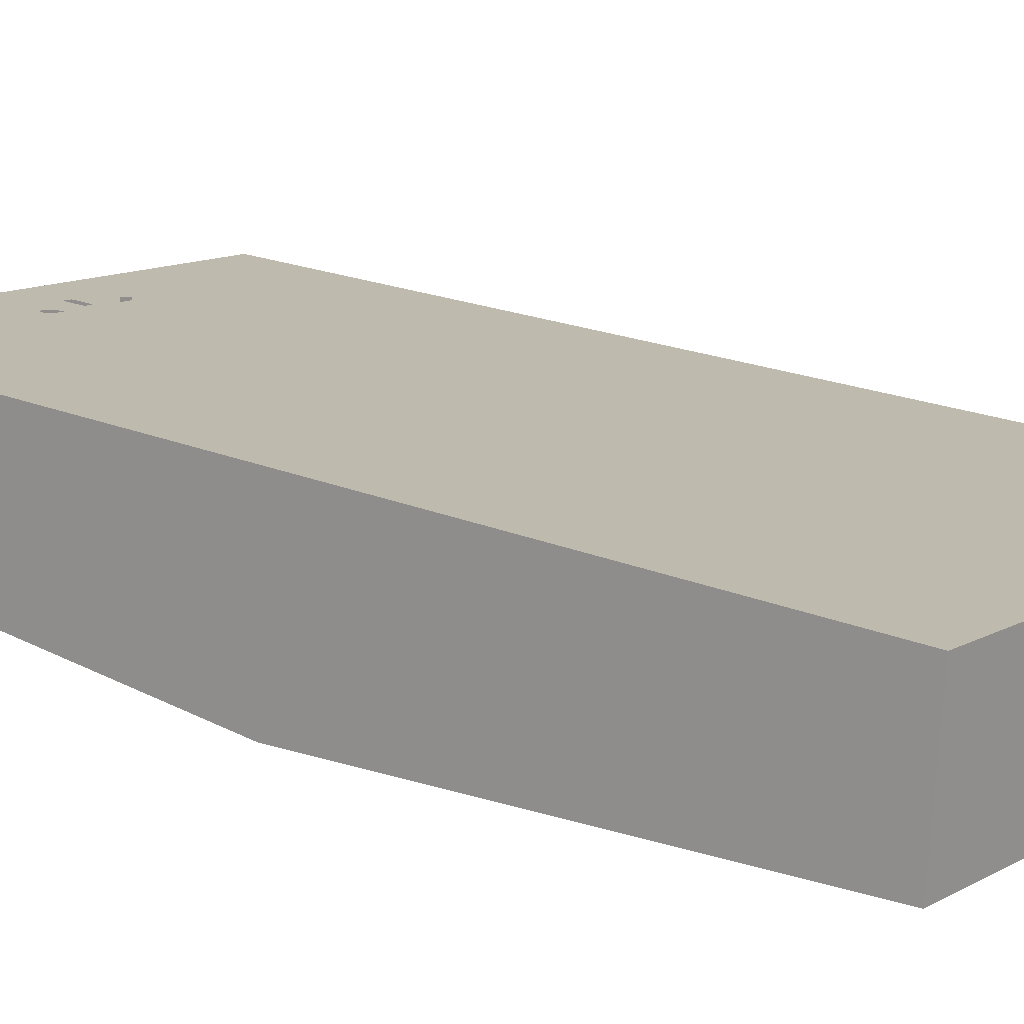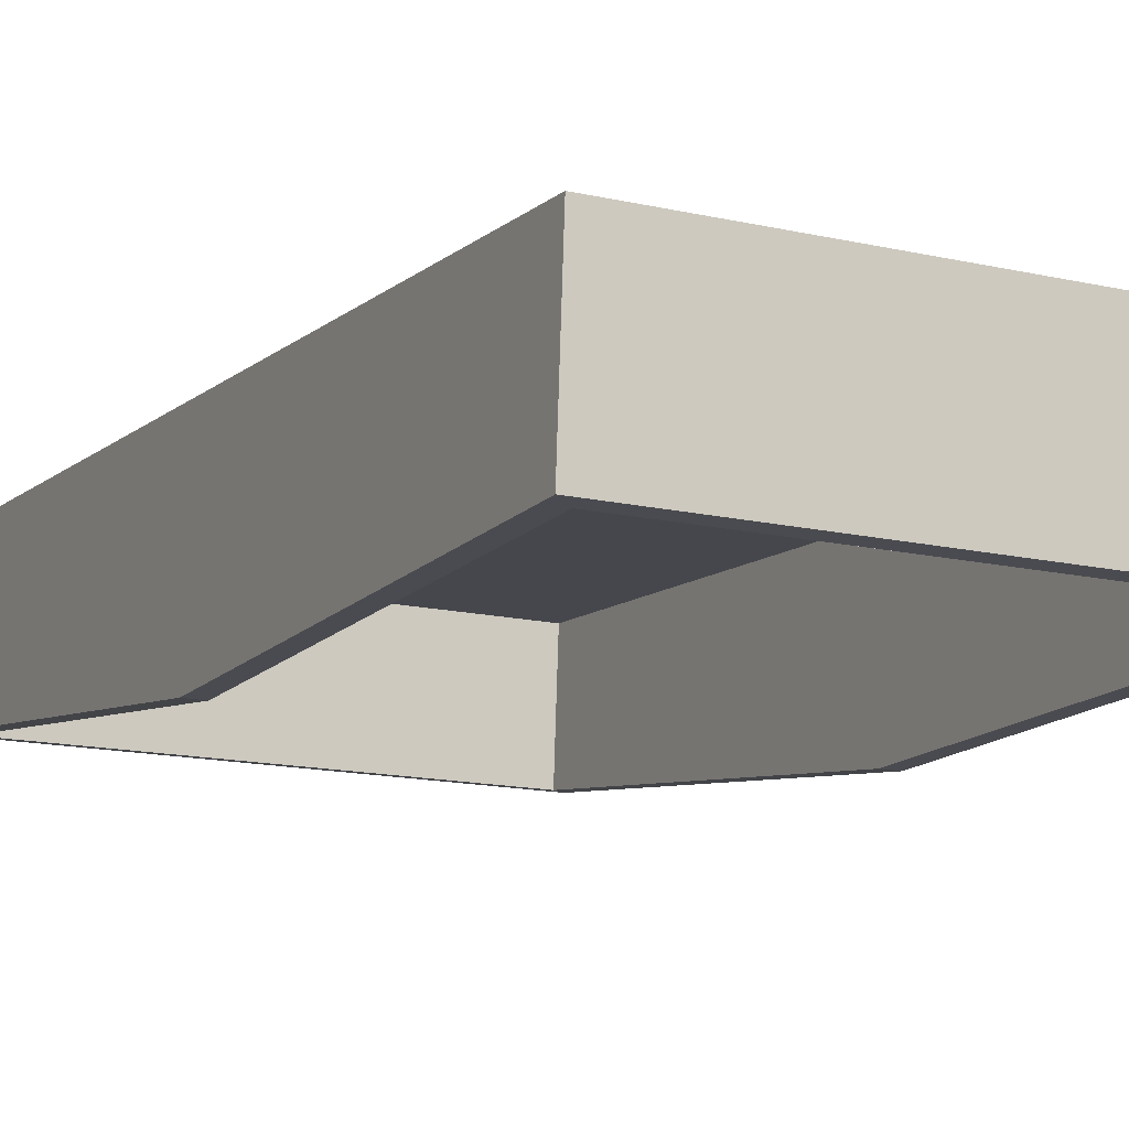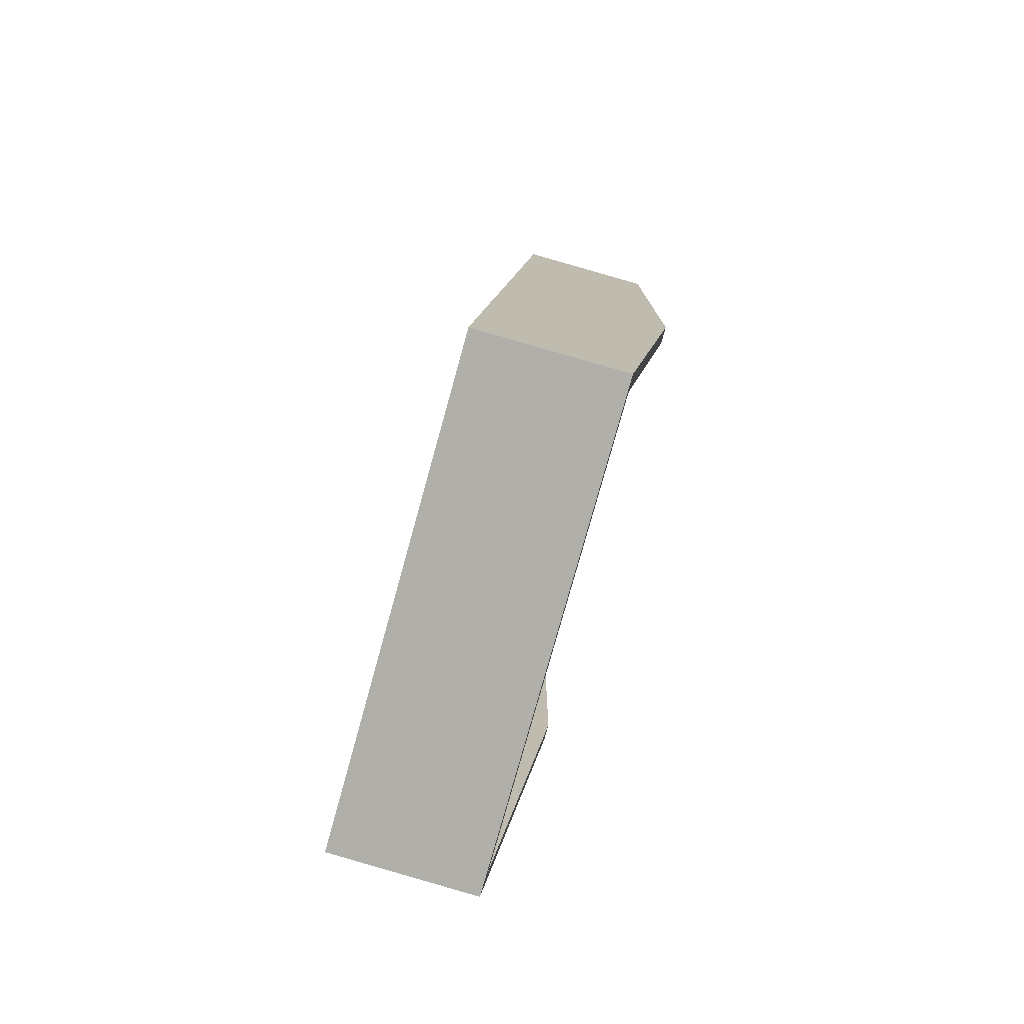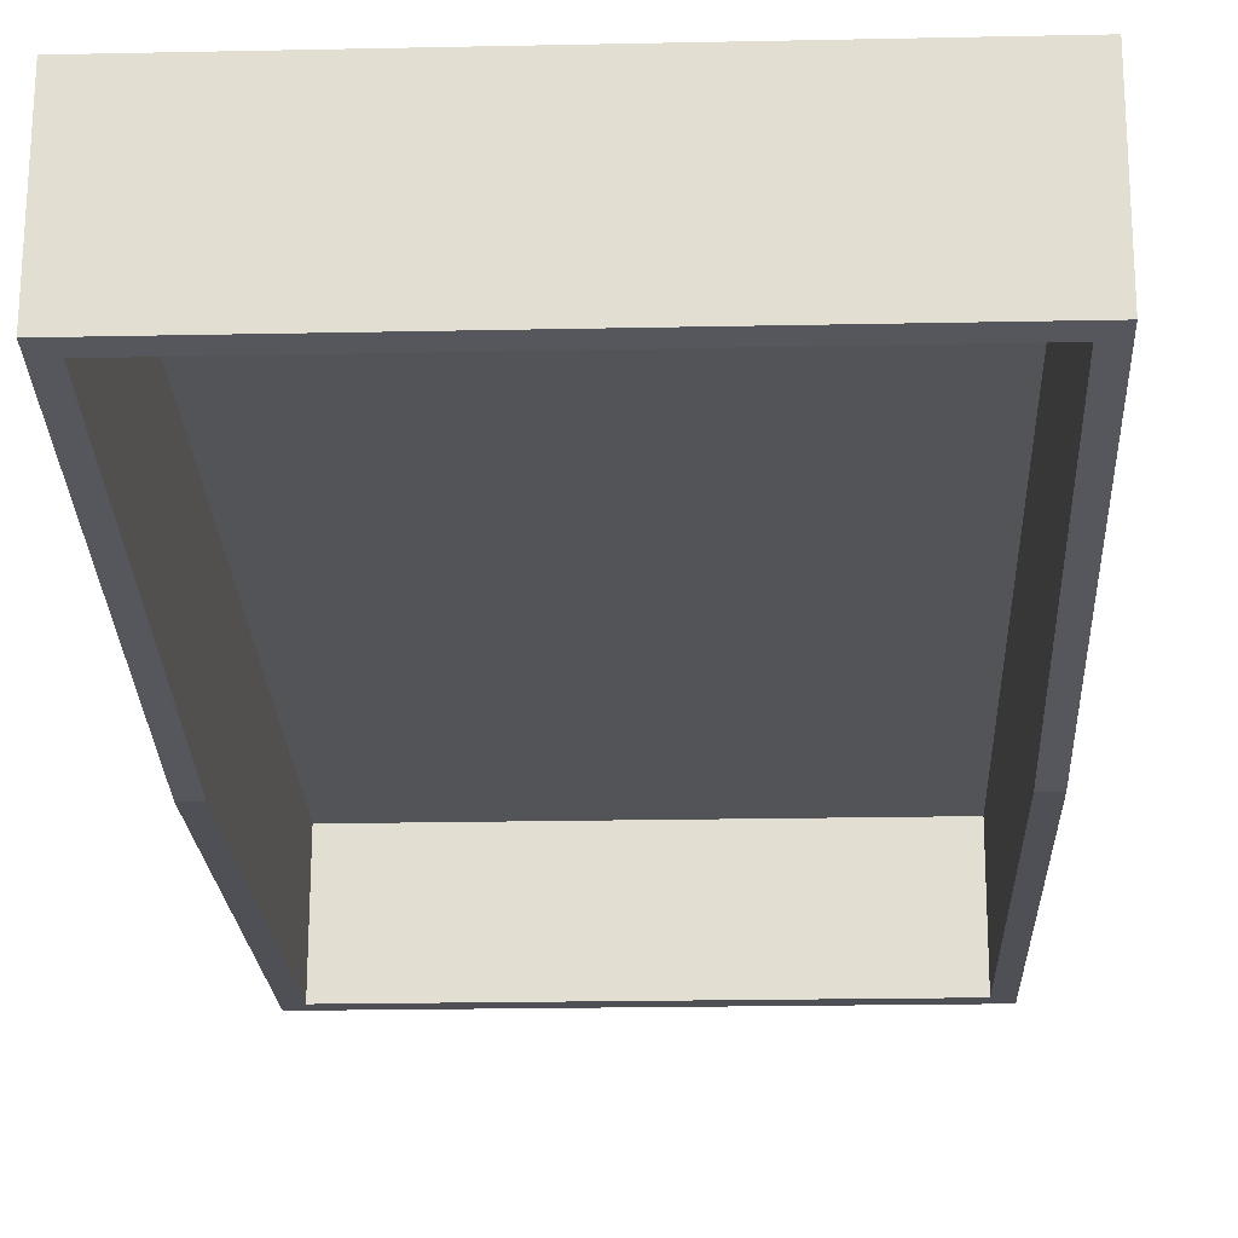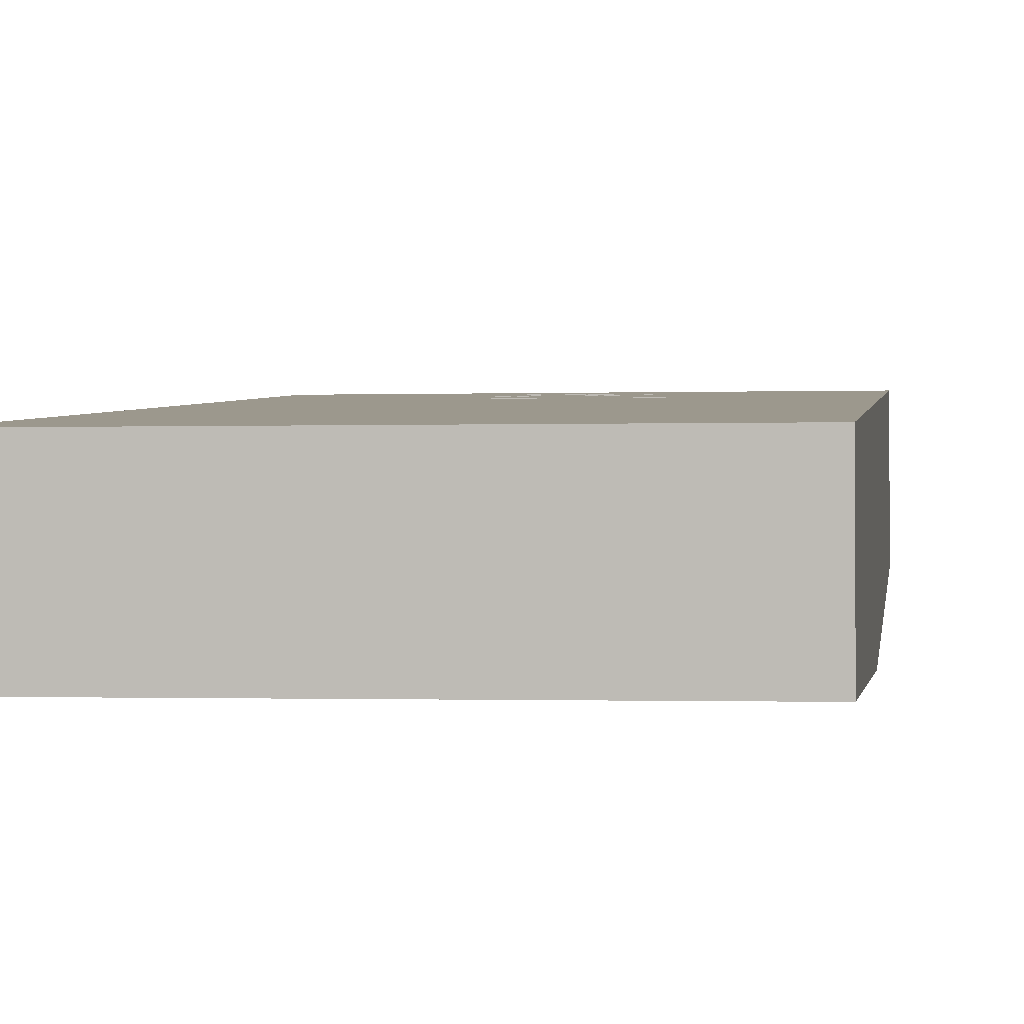
<metadata>
{"format":"obj","ext":"obj","renderer":"f3d","projection":"perspective","resolution":1024,"background":"white","views":[{"elev":12.7,"azim":128.9,"up":"+Z"},{"elev":-14.5,"azim":153.4,"up":"+Z"},{"elev":-77.7,"azim":74.5,"up":"+Y"},{"elev":-19.4,"azim":2.3,"up":"+Z"},{"elev":-0.9,"azim":-172.2,"up":"+Z"}]}
</metadata>
<code>
o #ID1276
v 0.1595 -0.3045 0.1838
v 0.1595 -0.003848 0.04867
v 0.1595 -0.311 0.09201
v 0.1595 0.3127 0.1404
v 0.1595 0.3063 0.04867
v 0.1595 0.3063 0.04867
v 0.1595 0.3127 0.1404
v 0.1595 -0.003848 0.04867
v 0.1595 -0.3045 0.1838
v 0.1595 -0.311 0.09201
v 0.1595 0.3127 0.1404
v 0.4714 0.3063 0.04867
v 0.1595 0.3063 0.04867
v 0.4714 0.3127 0.1404
v 0.4714 0.3127 0.1404
v 0.1595 0.3127 0.1404
v 0.4714 0.3063 0.04867
v 0.1595 0.3063 0.04867
v 0.1595 0.3063 0.04867
v 0.1709 0.2949 0.04867
v 0.1595 -0.003848 0.04867
v 0.4714 0.3063 0.04867
v 0.46 0.2949 0.04867
v 0.46 -0.003848 0.04867
v 0.4714 -0.003848 0.04867
v 0.1709 -0.003848 0.04867
v 0.1709 0.2949 0.04867
v 0.1595 -0.003848 0.04867
v 0.1709 -0.003848 0.04867
v 0.4714 -0.003848 0.04867
v 0.4714 0.3063 0.04867
v 0.46 -0.003848 0.04867
v 0.46 0.2949 0.04867
v 0.1595 0.3063 0.04867
v 0.4714 -0.003848 0.04867
v 0.46 -0.2997 0.09042
v 0.46 -0.003848 0.04867
v 0.1595 -0.311 0.09201
v 0.1709 -0.2997 0.09042
v 0.4714 -0.311 0.09201
v 0.1595 -0.003848 0.04867
v 0.1709 -0.003848 0.04867
v 0.4714 -0.003848 0.04867
v 0.46 -0.2997 0.09042
v 0.4714 -0.311 0.09201
v 0.1709 -0.2997 0.09042
v 0.1709 -0.003848 0.04867
v 0.1595 -0.003848 0.04867
v 0.1595 -0.311 0.09201
v 0.46 -0.003848 0.04867
v 0.4714 -0.3045 0.1838
v 0.1595 -0.311 0.09201
v 0.4714 -0.311 0.09201
v 0.1595 -0.3045 0.1838
v 0.1595 -0.3045 0.1838
v 0.4714 -0.3045 0.1838
v 0.1595 -0.311 0.09201
v 0.4714 -0.311 0.09201
v 0.3425 -0.2147 0.1775
v 0.335 -0.2052 0.1768
v 0.3326 -0.2049 0.1768
v 0.3435 -0.2137 0.1774
v 0.331 -0.2532 0.1802
v 0.3359 -0.2396 0.1792
v 0.3306 -0.2488 0.1799
v 0.3325 -0.2507 0.18
v 0.335 -0.2492 0.1799
v 0.345 -0.2592 0.1806
v 0.3376 -0.2295 0.1785
v 0.3409 -0.2248 0.1782
v 0.3424 -0.2227 0.178
v 0.3495 -0.2057 0.1768
v 0.3475 -0.2017 0.1766
v 0.342 -0.1982 0.1763
v 0.3505 -0.2047 0.1768
v 0.1595 -0.3045 0.1838
v 0.2758 -0.2337 0.1788
v 0.1595 0.3127 0.1404
v 0.2765 -0.2365 0.179
v 0.2859 -0.2592 0.1806
v 0.2874 -0.2617 0.1808
v 0.2899 -0.2632 0.1809
v 0.3126 -0.2725 0.1815
v 0.3154 -0.2733 0.1816
v 0.4714 -0.3045 0.1838
v 0.2602 -0.1519 0.1731
v 0.2644 -0.1561 0.1734
v 0.2999 -0.2532 0.1802
v 0.3003 -0.2488 0.1799
v 0.3099 -0.2544 0.1803
v 0.3126 -0.2585 0.1805
v 0.3183 -0.2725 0.1815
v 0.3183 -0.2585 0.1805
v 0.341 -0.2632 0.1809
v 0.321 -0.2544 0.1803
v 0.3435 -0.2617 0.1808
v 0.3466 -0.2186 0.1777
v 0.3475 -0.2177 0.1777
v 0.3475 -0.2117 0.1773
v 0.3475 -0.2097 0.1771
v 0.3535 -0.2097 0.1771
v 0.3545 -0.2087 0.1771
v 0.3665 -0.1561 0.1734
v 0.3707 -0.1519 0.1731
v 0.4714 0.3127 0.1404
v 0.2644 -0.1476 0.1728
v 0.3665 -0.1476 0.1728
v 0.2874 -0.2057 0.1768
v 0.2859 -0.2082 0.177
v 0.2765 -0.2309 0.1786
v 0.2899 -0.2042 0.1767
v 0.2999 -0.2142 0.1774
v 0.3003 -0.2186 0.1777
v 0.3095 -0.2132 0.1774
v 0.3197 -0.2116 0.1773
v 0.3244 -0.2083 0.177
v 0.3295 -0.2046 0.1768
v 0.335 -0.1992 0.1764
v 0.336 -0.1982 0.1763
v 0.3475 -0.1982 0.1763
v 0.354 -0.1982 0.1763
v 0.3545 -0.1987 0.1764
v 0.34 -0.2022 0.1766
v 0.339 -0.2032 0.1767
v 0.3044 -0.2447 0.1796
v 0.3004 -0.2297 0.1785
v 0.3004 -0.2377 0.1791
v 0.3044 -0.2227 0.178
v 0.3114 -0.2187 0.1778
v 0.3114 -0.2487 0.1799
v 0.3219 -0.217 0.1776
v 0.3195 -0.2487 0.1799
v 0.3265 -0.2447 0.1796
v 0.3277 -0.2129 0.1773
v 0.3305 -0.2377 0.1791
v 0.3306 -0.2108 0.1772
v 0.3322 -0.2273 0.1784
v 0.3363 -0.2215 0.178
v 0.3383 -0.2186 0.1777
v 0.3373 -0.22 0.1778
v 0.3408 -0.22 0.1778
v 0.3154 -0.2577 0.1805
v 0.2906 -0.2309 0.1786
v 0.2959 -0.2182 0.1777
v 0.2913 -0.2337 0.1788
v 0.2947 -0.2281 0.1784
v 0.2947 -0.2392 0.1792
v 0.2984 -0.2167 0.1776
v 0.2906 -0.2365 0.179
v 0.2959 -0.2492 0.1799
v 0.2984 -0.2507 0.18
v 0.2999 -0.2532 0.1802
v 0.2984 -0.2507 0.18
v 0.3003 -0.2488 0.1799
v 0.2959 -0.2492 0.1799
v 0.2947 -0.2392 0.1792
v 0.2913 -0.2337 0.1788
v 0.2906 -0.2365 0.179
v 0.2859 -0.2592 0.1806
v 0.2765 -0.2365 0.179
v 0.2999 -0.2142 0.1774
v 0.3003 -0.2186 0.1777
v 0.2984 -0.2167 0.1776
v 0.2959 -0.2182 0.1777
v 0.2947 -0.2281 0.1784
v 0.2906 -0.2309 0.1786
v 0.2859 -0.2082 0.177
v 0.2765 -0.2309 0.1786
v 0.3183 -0.2585 0.1805
v 0.3154 -0.2577 0.1805
v 0.321 -0.2544 0.1803
v 0.3126 -0.2585 0.1805
v 0.3099 -0.2544 0.1803
v 0.345 -0.2592 0.1806
v 0.3424 -0.2227 0.178
v 0.3466 -0.2186 0.1777
v 0.3408 -0.22 0.1778
v 0.3383 -0.2186 0.1777
v 0.3373 -0.22 0.1778
v 0.3363 -0.2215 0.178
v 0.3306 -0.2108 0.1772
v 0.3322 -0.2273 0.1784
v 0.3305 -0.2377 0.1791
v 0.3277 -0.2129 0.1773
v 0.3265 -0.2447 0.1796
v 0.3219 -0.217 0.1776
v 0.3195 -0.2487 0.1799
v 0.3114 -0.2487 0.1799
v 0.3114 -0.2187 0.1778
v 0.3044 -0.2447 0.1796
v 0.3044 -0.2227 0.178
v 0.3004 -0.2297 0.1785
v 0.3004 -0.2377 0.1791
v 0.3475 -0.2097 0.1771
v 0.3475 -0.2117 0.1773
v 0.34 -0.2022 0.1766
v 0.339 -0.2032 0.1767
v 0.3545 -0.2087 0.1771
v 0.3545 -0.1987 0.1764
v 0.3665 -0.1561 0.1734
v 0.354 -0.1982 0.1763
v 0.3475 -0.1982 0.1763
v 0.3475 -0.2017 0.1766
v 0.342 -0.1982 0.1763
v 0.336 -0.1982 0.1763
v 0.335 -0.1992 0.1764
v 0.335 -0.2052 0.1768
v 0.3326 -0.2049 0.1768
v 0.3295 -0.2046 0.1768
v 0.3244 -0.2083 0.177
v 0.3197 -0.2116 0.1773
v 0.3095 -0.2132 0.1774
v 0.2899 -0.2042 0.1767
v 0.2874 -0.2057 0.1768
v 0.2758 -0.2337 0.1788
v 0.2644 -0.1561 0.1734
v 0.4714 -0.3045 0.1838
v 0.3707 -0.1519 0.1731
v 0.4714 0.3127 0.1404
v 0.3665 -0.1476 0.1728
v 0.2644 -0.1476 0.1728
v 0.2602 -0.1519 0.1731
v 0.1595 0.3127 0.1404
v 0.3535 -0.2097 0.1771
v 0.3475 -0.2177 0.1777
v 0.3435 -0.2617 0.1808
v 0.341 -0.2632 0.1809
v 0.3306 -0.2488 0.1799
v 0.331 -0.2532 0.1802
v 0.3183 -0.2725 0.1815
v 0.3154 -0.2733 0.1816
v 0.3126 -0.2725 0.1815
v 0.2899 -0.2632 0.1809
v 0.1595 -0.3045 0.1838
v 0.2874 -0.2617 0.1808
v 0.3505 -0.2047 0.1768
v 0.3495 -0.2057 0.1768
v 0.3409 -0.2248 0.1782
v 0.3376 -0.2295 0.1785
v 0.3359 -0.2396 0.1792
v 0.335 -0.2492 0.1799
v 0.3325 -0.2507 0.18
v 0.3435 -0.2137 0.1774
v 0.3425 -0.2147 0.1775
v 0.4714 -0.003848 0.04867
v 0.4714 -0.3045 0.1838
v 0.4714 -0.311 0.09201
v 0.4714 0.3127 0.1404
v 0.4714 0.3063 0.04867
v 0.4714 0.3063 0.04867
v 0.4714 -0.003848 0.04867
v 0.4714 0.3127 0.1404
v 0.4714 -0.3045 0.1838
v 0.4714 -0.311 0.09201
v 0.46 -0.294 0.1717
v 0.46 -0.003848 0.04867
v 0.46 -0.2997 0.09042
v 0.46 0.3006 0.1299
v 0.46 0.2949 0.04867
v 0.46 0.2949 0.04867
v 0.46 0.3006 0.1299
v 0.46 -0.003848 0.04867
v 0.46 -0.294 0.1717
v 0.46 -0.2997 0.09042
v 0.46 0.2949 0.04867
v 0.1709 0.3006 0.1299
v 0.1709 0.2949 0.04867
v 0.46 0.3006 0.1299
v 0.46 0.3006 0.1299
v 0.46 0.2949 0.04867
v 0.1709 0.3006 0.1299
v 0.1709 0.2949 0.04867
v 0.1709 -0.003848 0.04867
v 0.1709 -0.294 0.1717
v 0.1709 -0.2997 0.09042
v 0.1709 0.3006 0.1299
v 0.1709 0.2949 0.04867
v 0.1709 0.2949 0.04867
v 0.1709 -0.003848 0.04867
v 0.1709 0.3006 0.1299
v 0.1709 -0.294 0.1717
v 0.1709 -0.2997 0.09042
v 0.1709 -0.294 0.1717
v 0.46 -0.2997 0.09042
v 0.1709 -0.2997 0.09042
v 0.46 -0.294 0.1717
v 0.46 -0.294 0.1717
v 0.1709 -0.294 0.1717
v 0.46 -0.2997 0.09042
v 0.1709 -0.2997 0.09042
v 0.46 0.3006 0.1299
v 0.1709 -0.294 0.1717
v 0.1709 0.3006 0.1299
v 0.46 -0.294 0.1717
v 0.46 -0.294 0.1717
v 0.46 0.3006 0.1299
v 0.1709 -0.294 0.1717
v 0.1709 0.3006 0.1299
f 1 2 3
f 2 1 4
f 2 4 5
f 6 7 8
f 7 9 8
f 10 8 9
f 11 12 13
f 12 11 14
f 15 16 17
f 18 17 16
f 19 20 21
f 20 19 22
f 20 22 23
f 23 22 24
f 24 22 25
f 26 21 20
f 27 28 29
f 30 31 32
f 32 31 33
f 33 31 27
f 31 34 27
f 28 27 34
f 35 36 37
f 38 39 40
f 39 38 41
f 39 41 42
f 40 39 36
f 40 36 35
f 43 44 45
f 44 46 45
f 47 48 46
f 48 49 46
f 45 46 49
f 50 44 43
f 51 52 53
f 52 51 54
f 55 56 57
f 58 57 56
f 59 60 61
f 60 59 62
f 63 64 65
f 64 63 66
f 64 66 67
f 64 67 68
f 64 68 69
f 69 68 70
f 70 68 71
f 72 73 74
f 73 72 75
f 76 77 78
f 77 76 79
f 79 76 80
f 80 76 81
f 81 76 82
f 82 76 83
f 83 76 84
f 84 76 85
f 78 77 86
f 86 77 87
f 82 83 88
f 88 83 89
f 89 83 90
f 90 83 91
f 84 85 92
f 92 85 93
f 93 85 94
f 93 94 95
f 95 94 63
f 95 63 65
f 94 85 96
f 96 85 68
f 68 85 97
f 97 85 98
f 98 85 99
f 99 85 100
f 100 85 101
f 101 85 102
f 102 85 103
f 103 85 104
f 86 105 78
f 105 86 106
f 105 106 107
f 105 107 104
f 105 104 85
f 87 108 103
f 108 87 109
f 109 87 110
f 110 87 77
f 103 108 111
f 103 111 112
f 103 112 113
f 103 113 114
f 103 114 115
f 103 115 116
f 103 116 117
f 103 117 118
f 118 117 61
f 118 61 60
f 103 118 119
f 103 119 74
f 103 74 120
f 120 74 73
f 103 120 121
f 103 121 122
f 103 122 102
f 99 123 124
f 123 99 100
f 125 126 127
f 126 125 128
f 128 125 129
f 129 125 130
f 129 130 131
f 131 130 132
f 131 132 133
f 131 133 134
f 134 133 135
f 134 135 136
f 136 135 137
f 136 137 138
f 136 138 139
f 139 138 140
f 139 140 141
f 139 141 97
f 97 141 71
f 97 71 68
f 91 95 90
f 95 91 142
f 95 142 93
f 143 109 110
f 109 143 144
f 144 143 145
f 144 145 146
f 146 145 147
f 144 146 113
f 144 113 148
f 148 113 112
f 80 149 79
f 149 80 150
f 149 150 145
f 145 150 147
f 147 150 89
f 89 150 151
f 89 151 88
f 152 153 154
f 153 155 154
f 154 155 156
f 156 155 157
f 157 155 158
f 155 159 158
f 160 158 159
f 161 162 163
f 163 162 164
f 162 165 164
f 156 157 165
f 165 157 164
f 157 166 164
f 164 166 167
f 168 167 166
f 169 170 171
f 170 172 171
f 173 171 172
f 174 175 176
f 175 177 176
f 176 177 178
f 177 179 178
f 179 180 178
f 178 180 181
f 180 182 181
f 182 183 181
f 181 183 184
f 183 185 184
f 184 185 186
f 185 187 186
f 187 188 186
f 186 188 189
f 188 190 189
f 189 190 191
f 191 190 192
f 193 192 190
f 194 195 196
f 197 196 195
f 198 199 200
f 199 201 200
f 201 202 200
f 203 204 202
f 202 204 200
f 204 205 200
f 205 206 200
f 207 208 206
f 208 209 206
f 206 209 200
f 209 210 200
f 210 211 200
f 211 212 200
f 212 162 200
f 162 161 200
f 161 213 200
f 213 214 200
f 215 216 168
f 168 216 167
f 167 216 214
f 200 214 216
f 217 218 219
f 218 220 219
f 220 221 219
f 221 222 219
f 223 219 222
f 218 217 200
f 200 217 198
f 198 217 224
f 224 217 194
f 194 217 195
f 195 217 225
f 225 217 176
f 176 217 174
f 174 217 226
f 226 217 227
f 228 229 171
f 229 227 171
f 171 227 169
f 227 217 169
f 169 217 230
f 230 217 231
f 172 232 173
f 173 232 154
f 154 232 152
f 152 232 233
f 216 215 222
f 222 215 223
f 217 234 231
f 231 234 232
f 232 234 233
f 233 234 235
f 235 234 159
f 159 234 160
f 160 234 215
f 223 215 234
f 236 237 203
f 204 203 237
f 175 174 238
f 238 174 239
f 239 174 240
f 174 241 240
f 241 242 240
f 242 229 240
f 228 240 229
f 243 244 207
f 208 207 244
f 245 246 247
f 246 245 248
f 248 245 249
f 250 251 252
f 252 251 253
f 254 253 251
f 255 256 257
f 256 255 258
f 256 258 259
f 260 261 262
f 261 263 262
f 264 262 263
f 265 266 267
f 266 265 268
f 269 270 271
f 272 271 270
f 273 274 275
f 274 273 276
f 276 273 277
f 278 279 280
f 280 279 281
f 282 281 279
f 283 284 285
f 284 283 286
f 287 288 289
f 290 289 288
f 291 292 293
f 292 291 294
f 295 296 297
f 298 297 296

</code>
